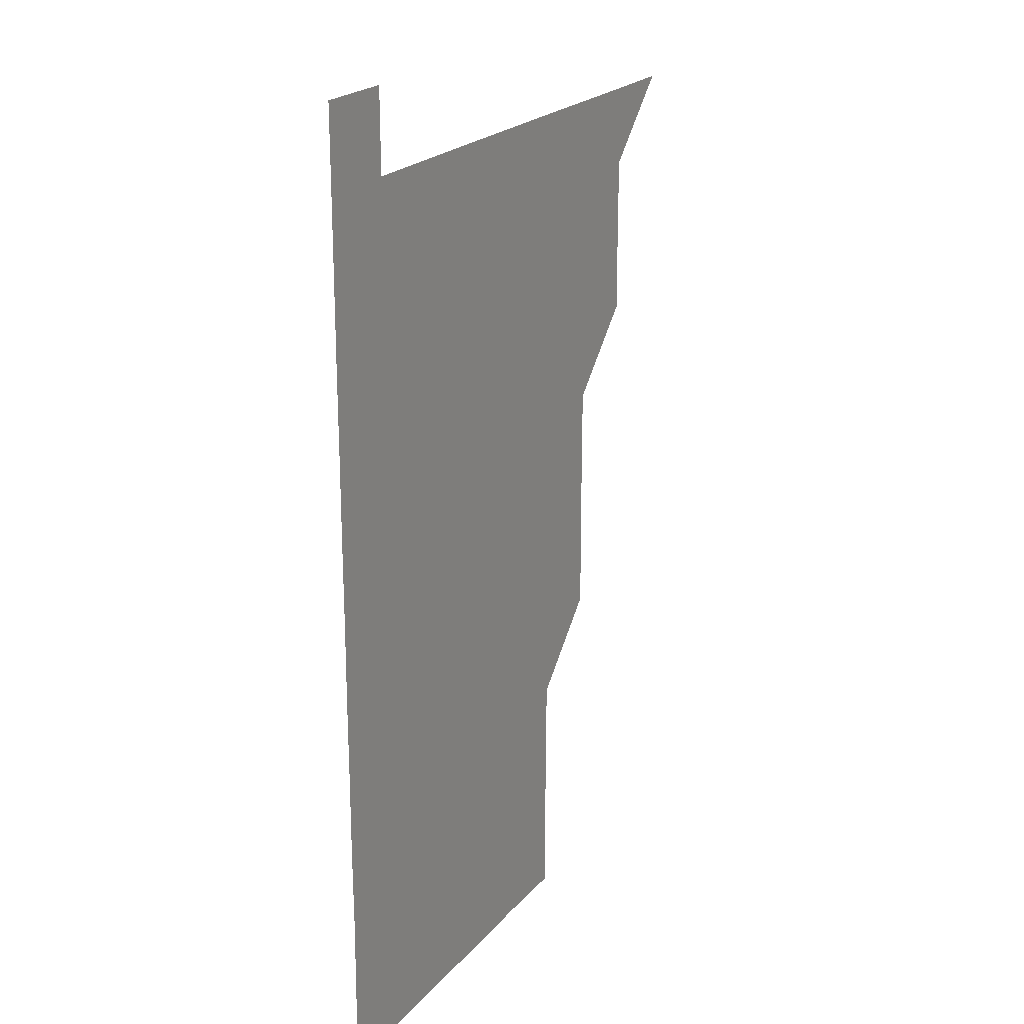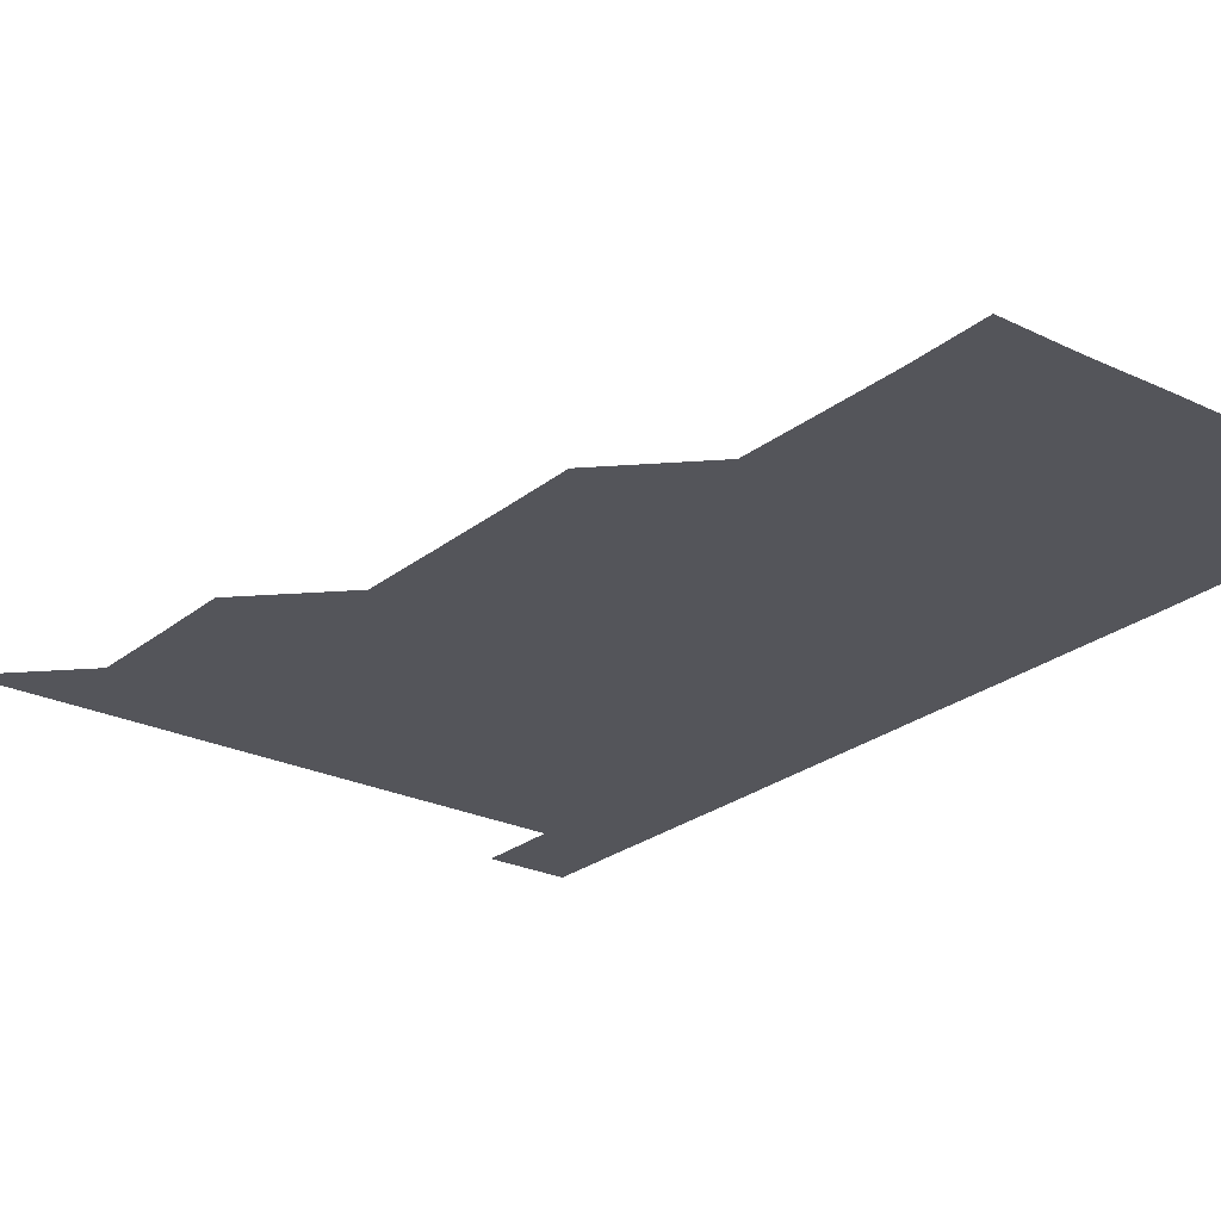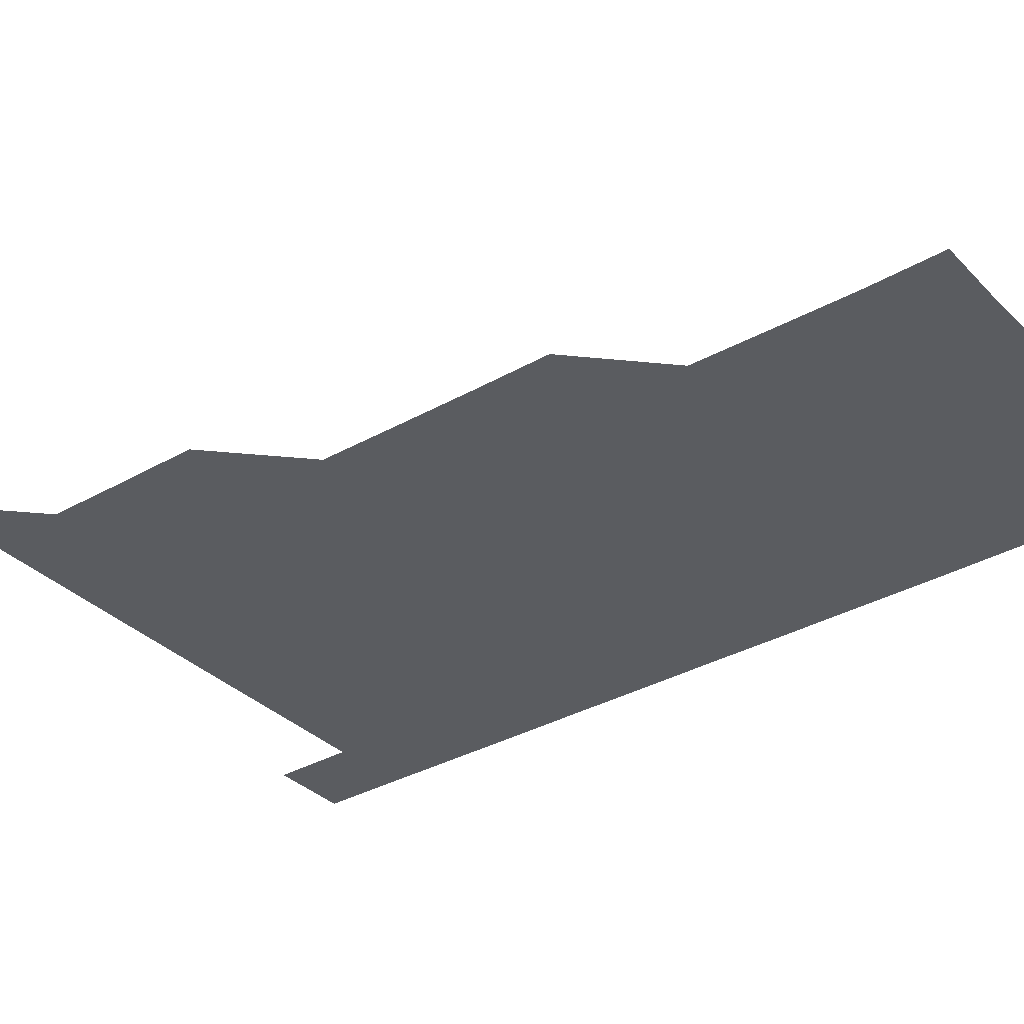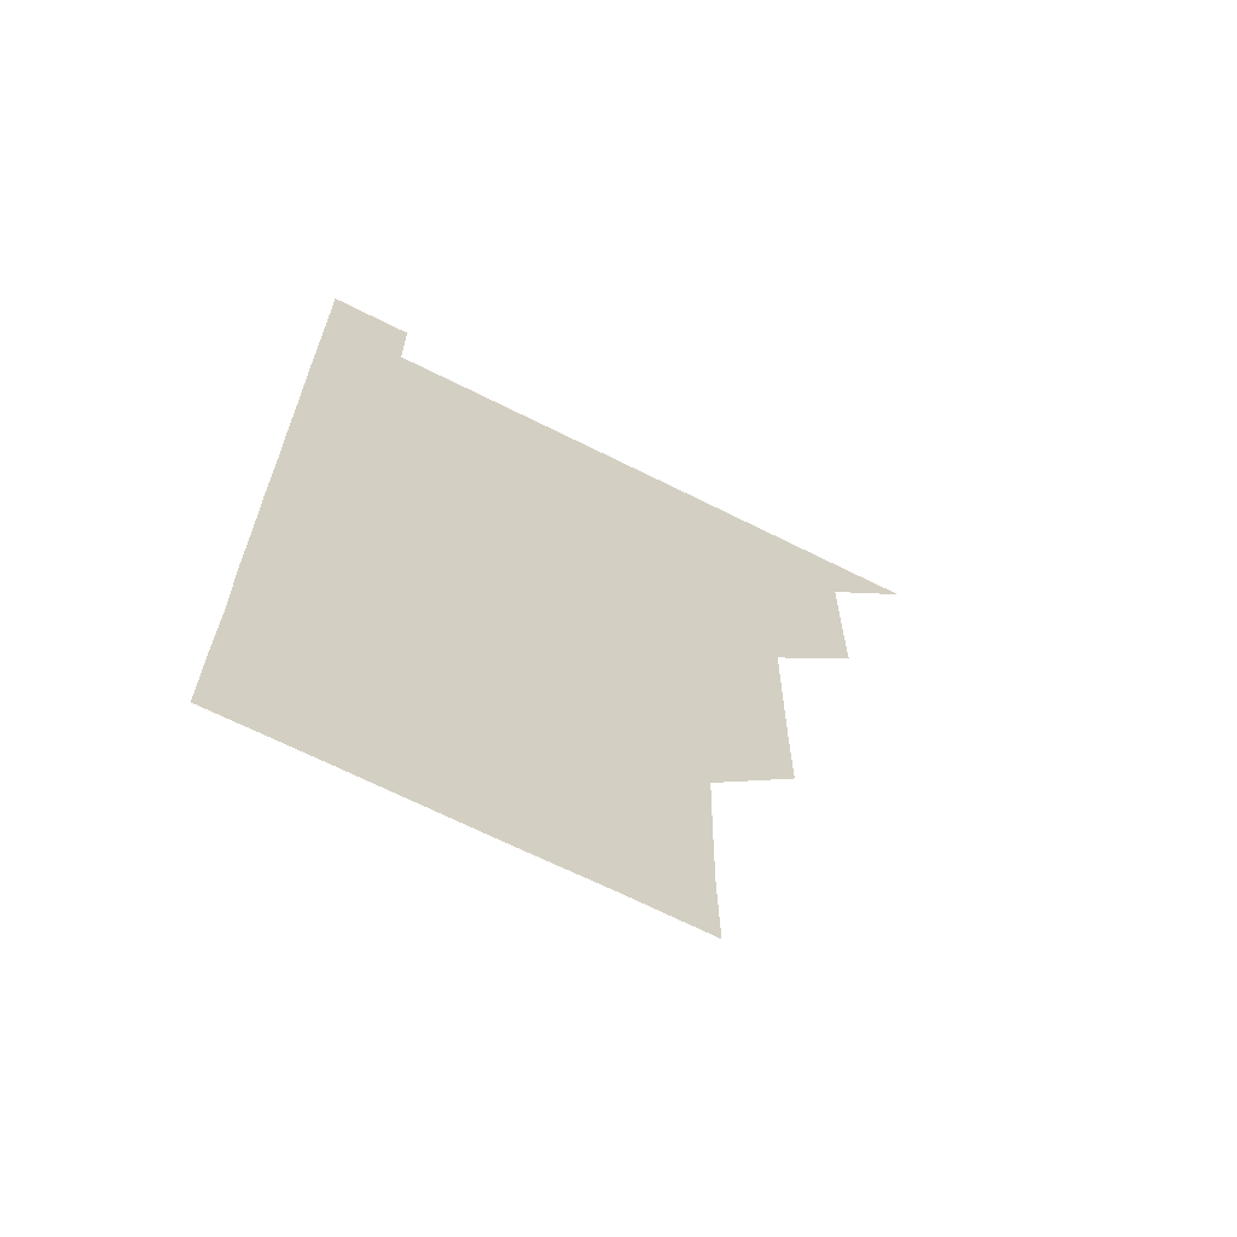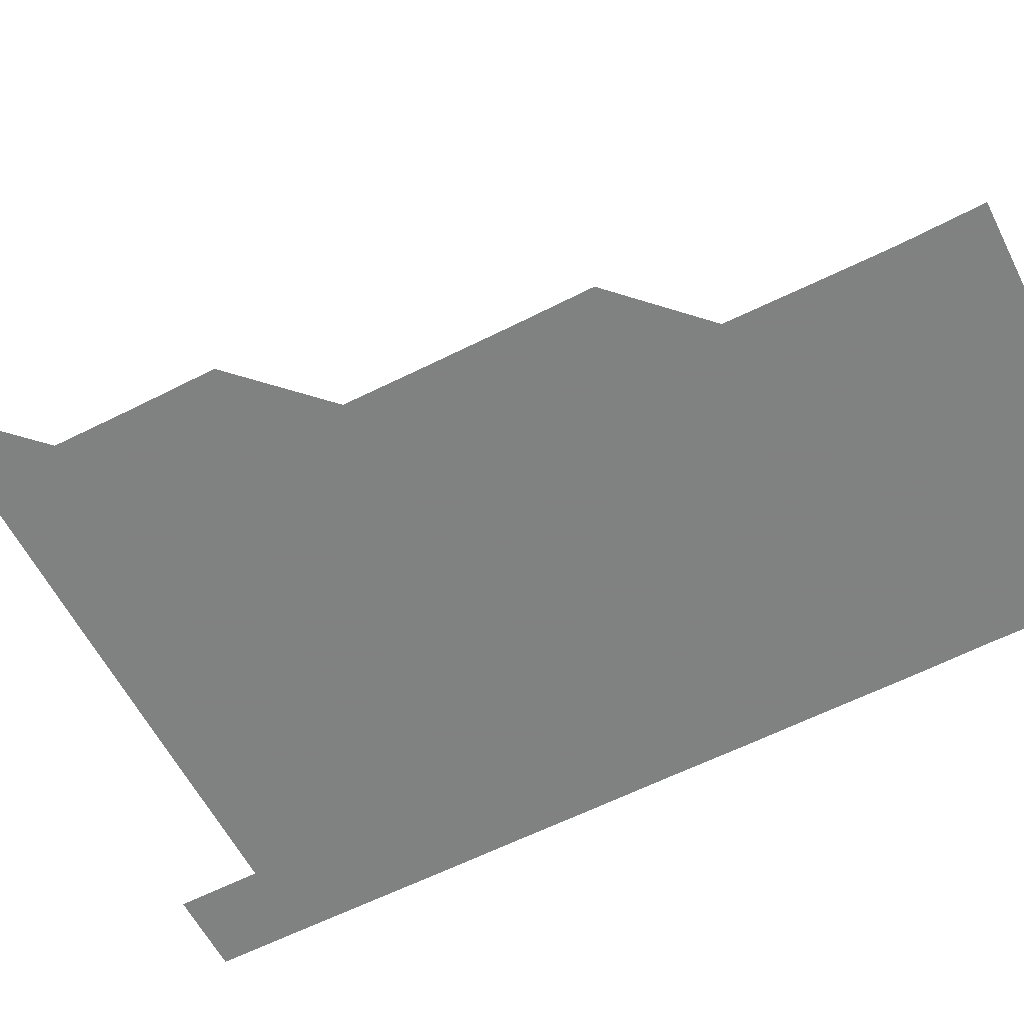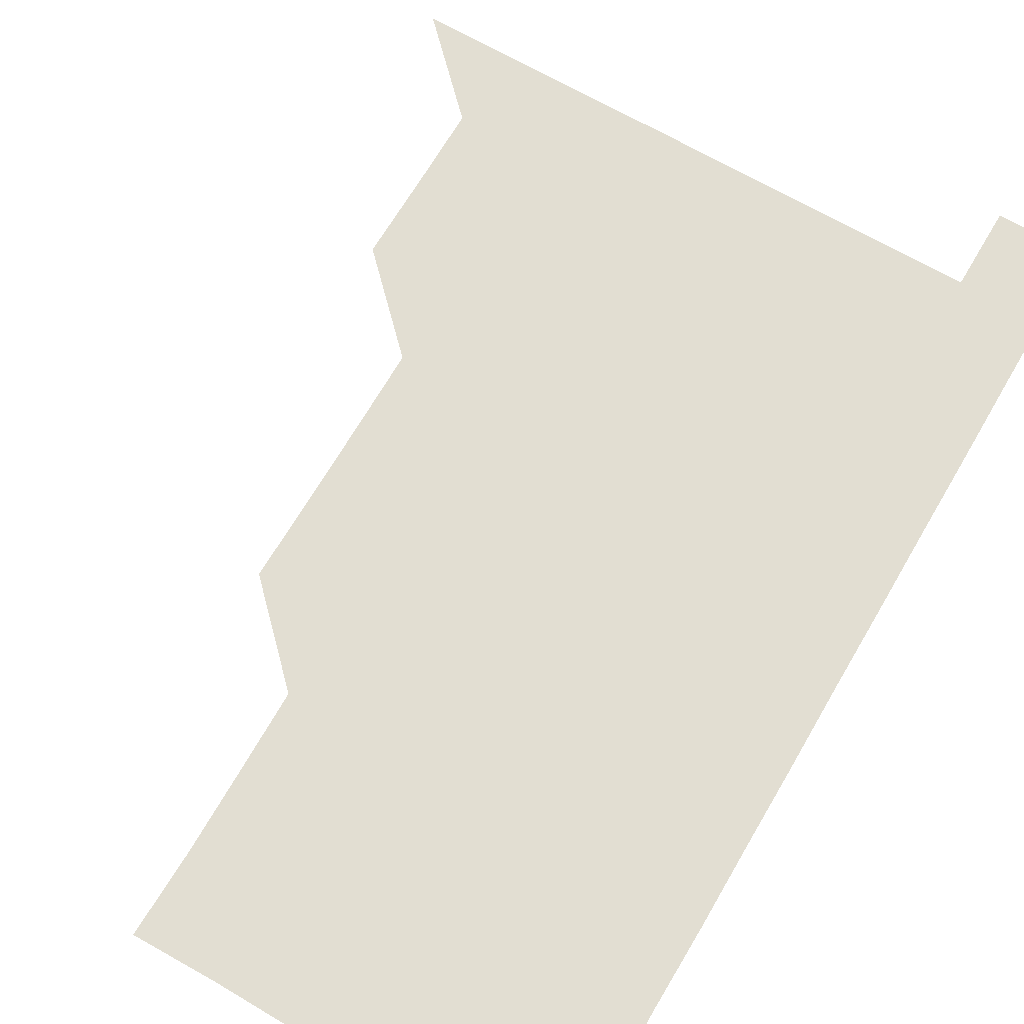
<metadata>
{"format":"obj","ext":"obj","renderer":"f3d","projection":"perspective","resolution":1024,"background":"white","views":[{"elev":21.6,"azim":118.6,"up":"+Y"},{"elev":-24.9,"azim":-38.0,"up":"+Z"},{"elev":-34.3,"azim":-52.6,"up":"+Z"},{"elev":-66.8,"azim":153.1,"up":"+Y"},{"elev":-60.3,"azim":-62.6,"up":"+Z"},{"elev":67.9,"azim":30.2,"up":"+Z"}]}
</metadata>
<code>
v 481 541 0
v 510.8 450.8 0
v 511 480.9 0
v 511 511 0
v 511.1 540.9 0
v 540.8 330.5 0
v 541.1 360.6 0
v 541 390.7 0
v 540.9 420.8 0
v 541 451 0
v 541.2 481.1 0
v 541.1 511 0
v 541 541 0
v 570.9 210.7 0
v 571.5 240.6 0
v 571.3 270.8 0
v 570.9 300.7 0
v 571.3 331.3 0
v 571.2 361.2 0
v 571.1 391.1 0
v 571.1 421.1 0
v 571.1 451.1 0
v 571.1 481.1 0
v 571.1 510.9 0
v 571 541.1 0
v 600.6 211.1 0
v 601.2 241.3 0
v 601 271.1 0
v 601.1 301.2 0
v 601.1 331.4 0
v 601 361.1 0
v 601.1 391.3 0
v 601.1 421.1 0
v 601 451.1 0
v 601 481 0
v 601 511 0
v 601 541 0
v 630.9 210.8 0
v 631 241.3 0
v 631 271.2 0
v 631 301.2 0
v 631 331.1 0
v 631 361.1 0
v 631 391.1 0
v 631 421.2 0
v 631 451.1 0
v 631 481 0
v 631 510.9 0
v 630.9 541 0
v 661.2 210.9 0
v 660.9 241.2 0
v 660.9 271.2 0
v 660.9 301.2 0
v 660.9 331.3 0
v 660.9 361.2 0
v 661 391.1 0
v 660.9 421.1 0
v 661 451 0
v 660.9 481.1 0
v 661 511 0
v 661 541 0
v 691.4 211 0
v 690.7 241.4 0
v 690.8 271.3 0
v 690.7 301.4 0
v 690.7 331.3 0
v 690.8 361.2 0
v 690.8 391.2 0
v 690.8 421.2 0
v 690.8 451.1 0
v 690.8 481.1 0
v 690.8 511 0
v 690.9 540.9 0
v 691 571 0
v 721.1 210.9 0
v 721.1 240.4 0
v 720.8 270.5 0
v 721.1 300.5 0
v 721.1 330.5 0
v 721.2 360.5 0
v 721 390.6 0
v 721.1 420.7 0
v 721.1 450.7 0
v 721.1 480.8 0
v 721 510.9 0
v 721 541 0
v 721 571 0
f 4 5 1
f 9 10 2
f 2 10 3
f 10 11 3
f 3 11 4
f 11 12 4
f 4 12 5
f 12 13 5
f 17 18 6
f 6 18 7
f 18 19 7
f 7 19 8
f 19 20 8
f 8 20 9
f 20 21 9
f 9 21 10
f 21 22 10
f 10 22 11
f 22 23 11
f 11 23 12
f 23 24 12
f 12 24 13
f 24 25 13
f 14 26 15
f 26 27 15
f 15 27 16
f 27 28 16
f 16 28 17
f 28 29 17
f 17 29 18
f 29 30 18
f 18 30 19
f 30 31 19
f 19 31 20
f 31 32 20
f 20 32 21
f 32 33 21
f 21 33 22
f 33 34 22
f 22 34 23
f 34 35 23
f 23 35 24
f 35 36 24
f 24 36 25
f 36 37 25
f 26 38 27
f 38 39 27
f 27 39 28
f 39 40 28
f 28 40 29
f 40 41 29
f 29 41 30
f 41 42 30
f 30 42 31
f 42 43 31
f 31 43 32
f 43 44 32
f 32 44 33
f 44 45 33
f 33 45 34
f 45 46 34
f 34 46 35
f 46 47 35
f 35 47 36
f 47 48 36
f 36 48 37
f 48 49 37
f 38 50 39
f 50 51 39
f 39 51 40
f 51 52 40
f 40 52 41
f 52 53 41
f 41 53 42
f 53 54 42
f 42 54 43
f 54 55 43
f 43 55 44
f 55 56 44
f 44 56 45
f 56 57 45
f 45 57 46
f 57 58 46
f 46 58 47
f 58 59 47
f 47 59 48
f 59 60 48
f 48 60 49
f 60 61 49
f 50 62 51
f 62 63 51
f 51 63 52
f 63 64 52
f 52 64 53
f 64 65 53
f 53 65 54
f 65 66 54
f 54 66 55
f 66 67 55
f 55 67 56
f 67 68 56
f 56 68 57
f 68 69 57
f 57 69 58
f 69 70 58
f 58 70 59
f 70 71 59
f 59 71 60
f 71 72 60
f 60 72 61
f 72 73 61
f 62 75 63
f 75 76 63
f 63 76 64
f 76 77 64
f 64 77 65
f 77 78 65
f 65 78 66
f 78 79 66
f 66 79 67
f 79 80 67
f 67 80 68
f 80 81 68
f 68 81 69
f 81 82 69
f 69 82 70
f 82 83 70
f 70 83 71
f 83 84 71
f 71 84 72
f 84 85 72
f 72 85 73
f 85 86 73
f 73 86 74
f 86 87 74

</code>
